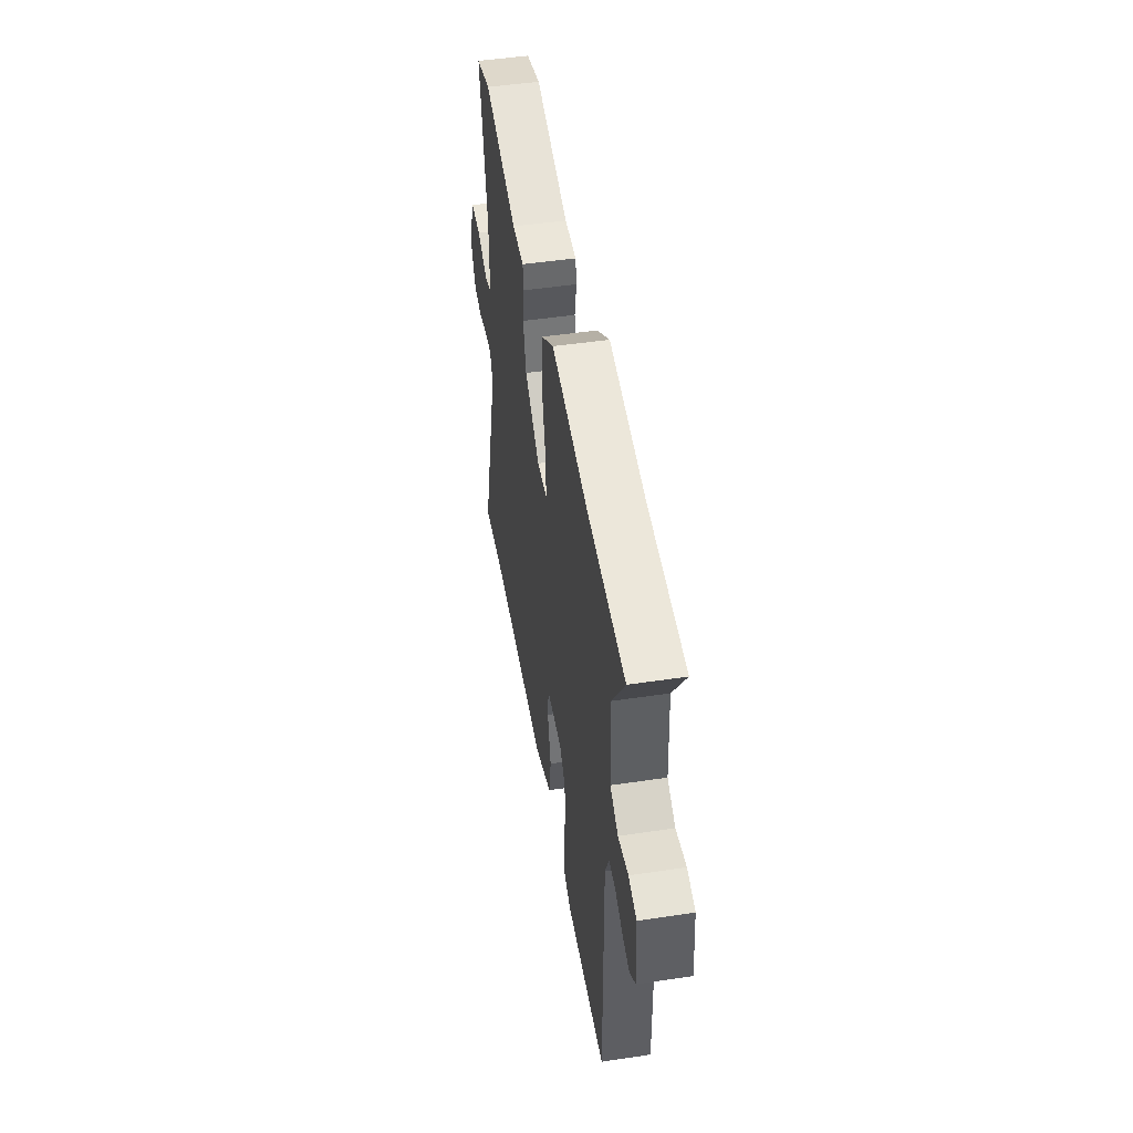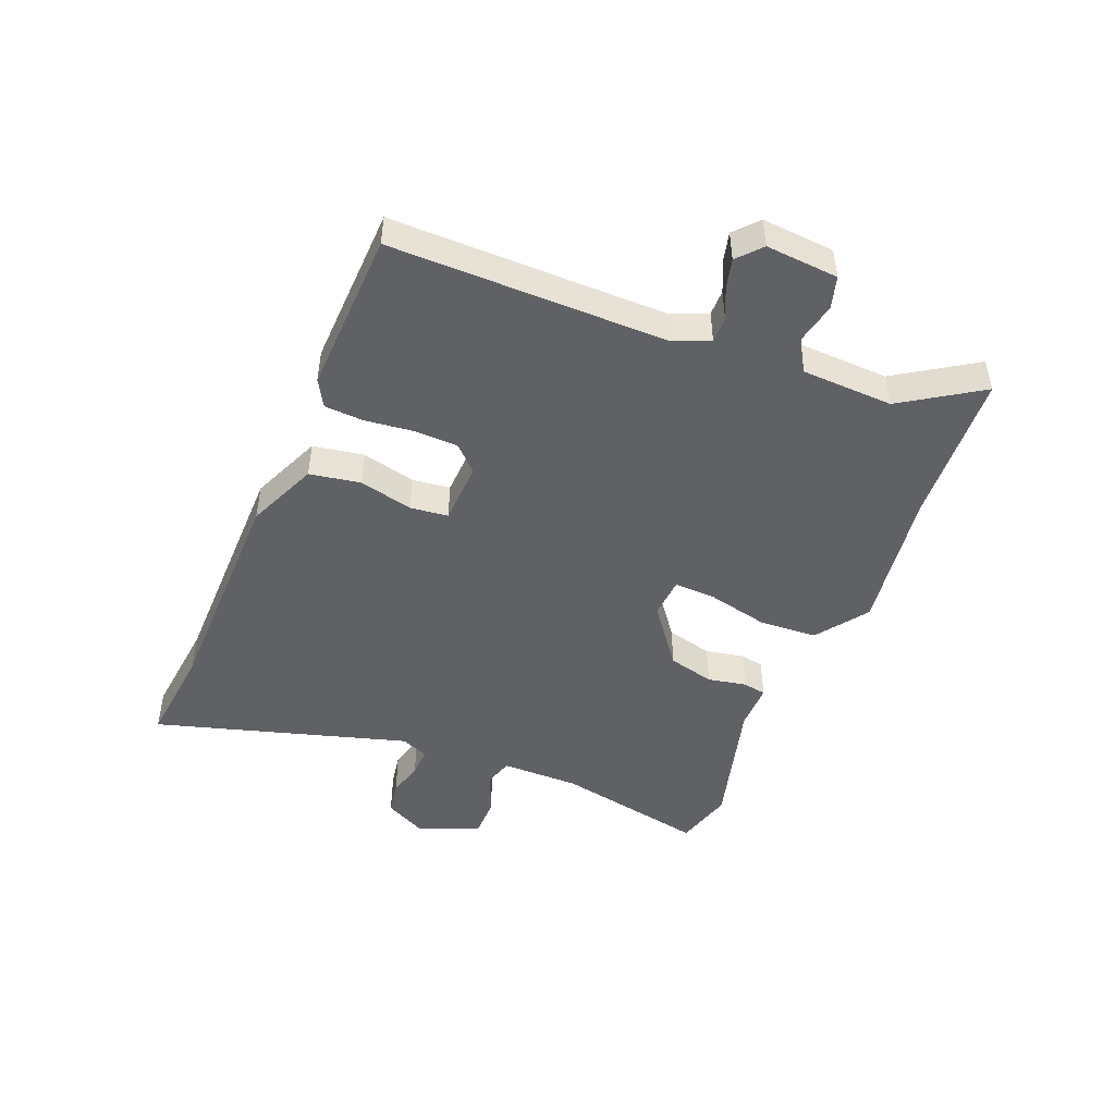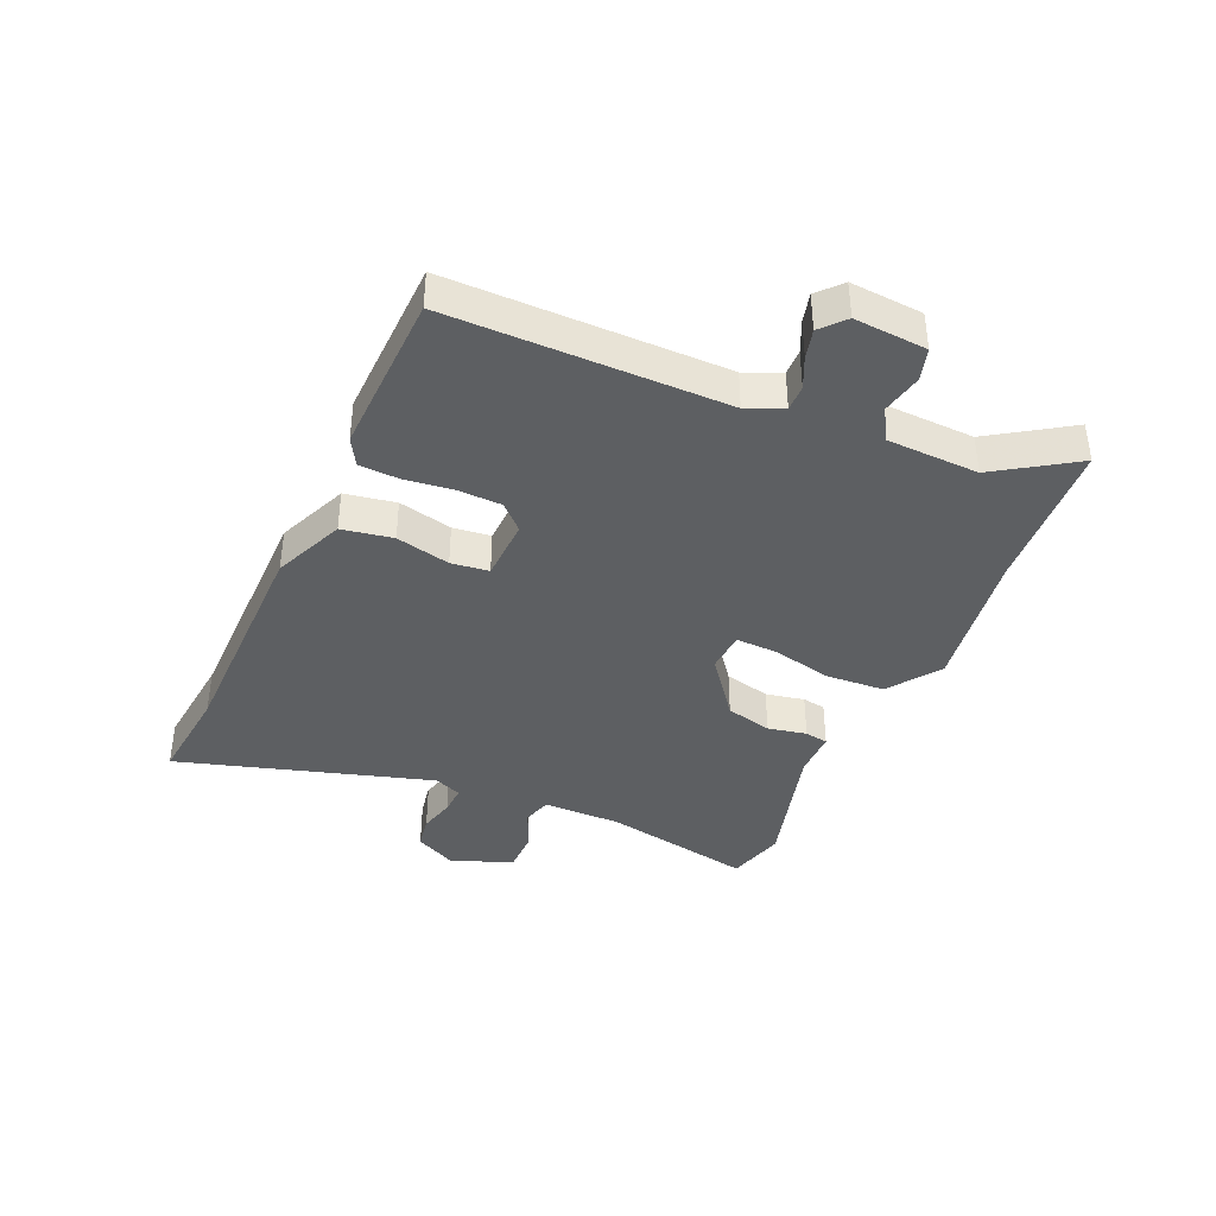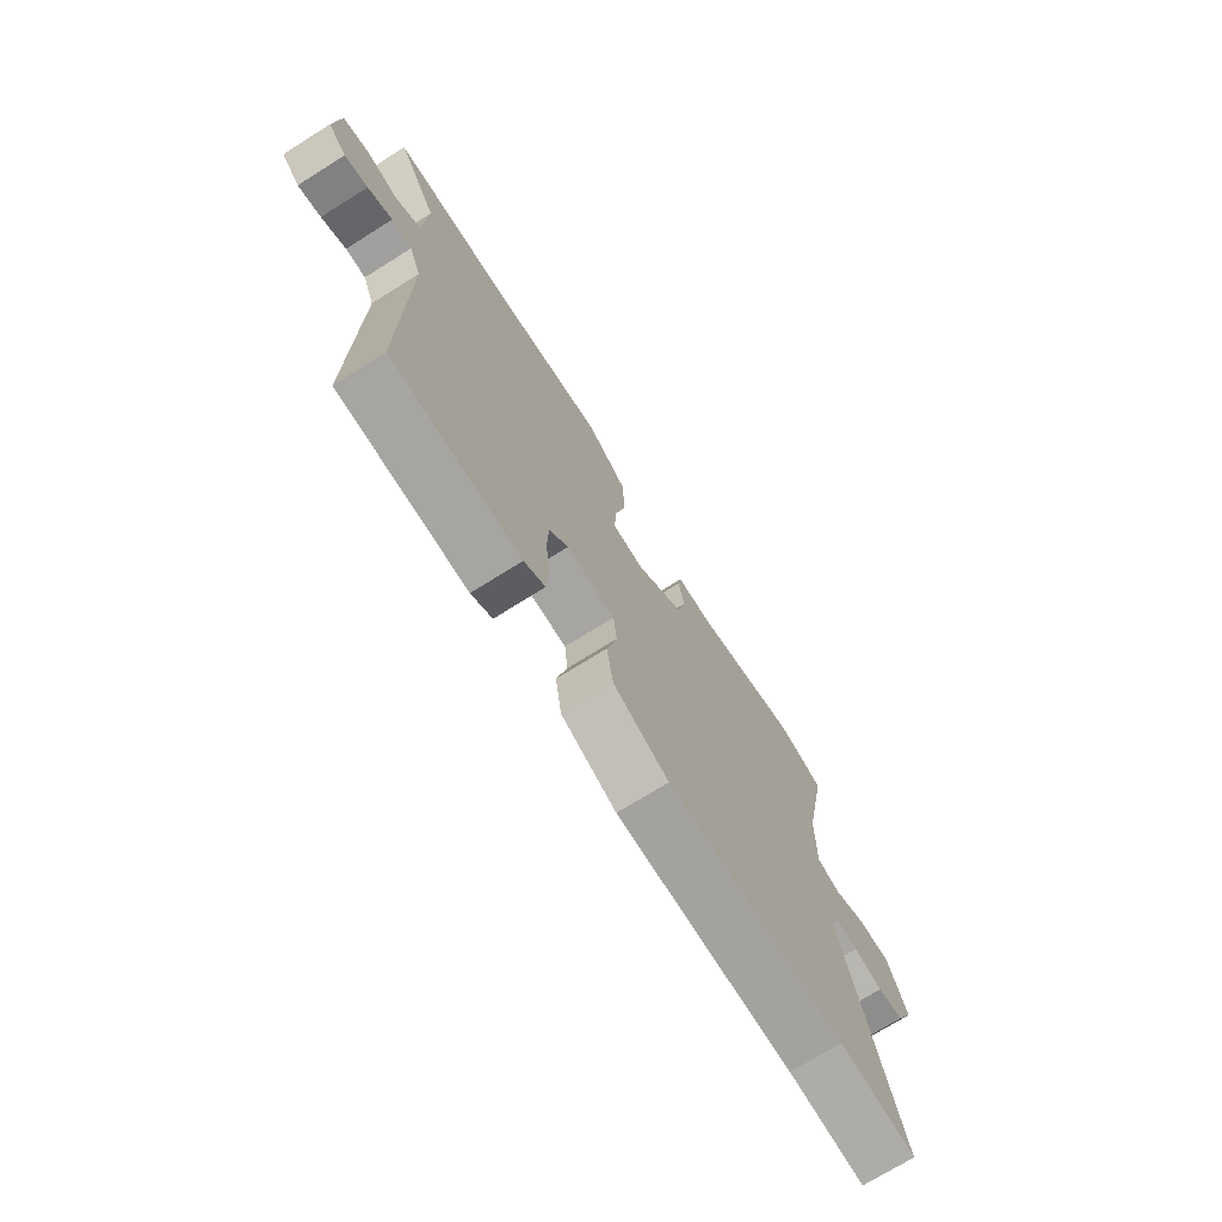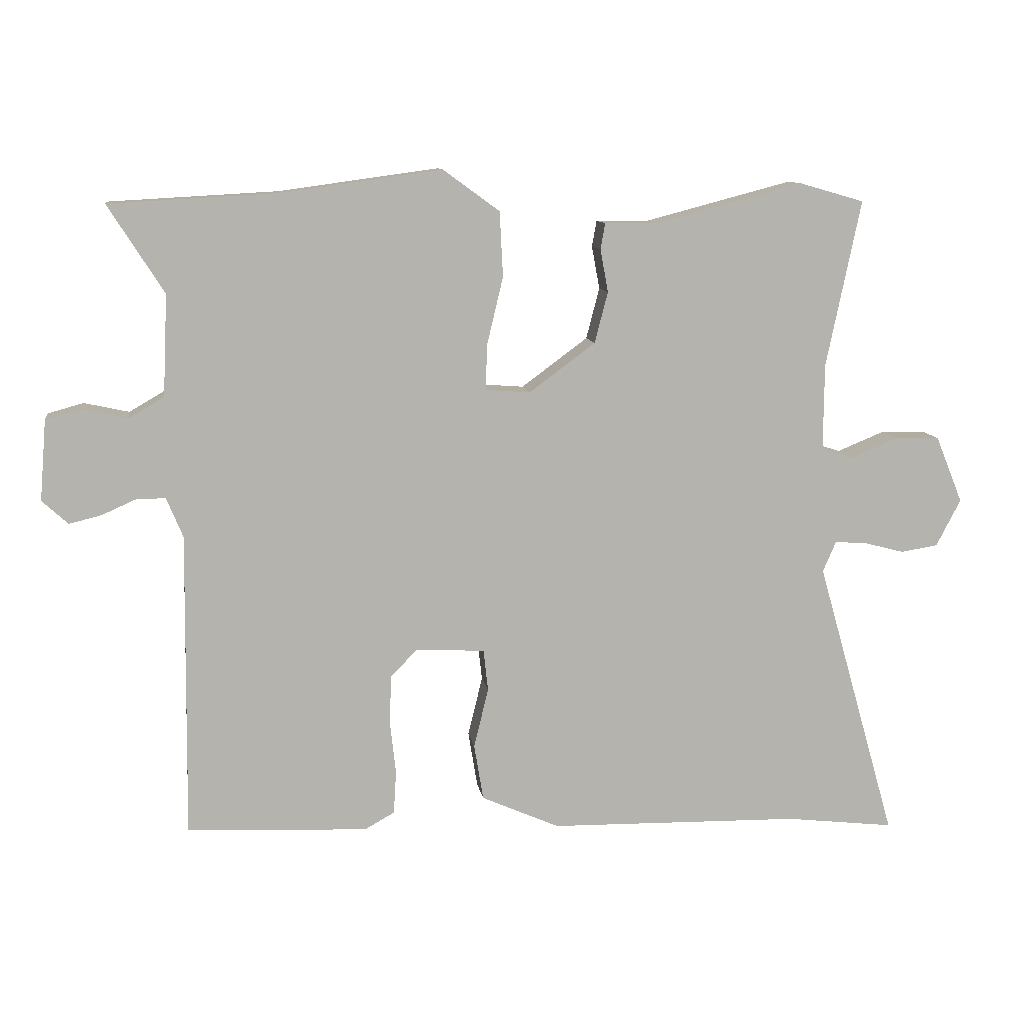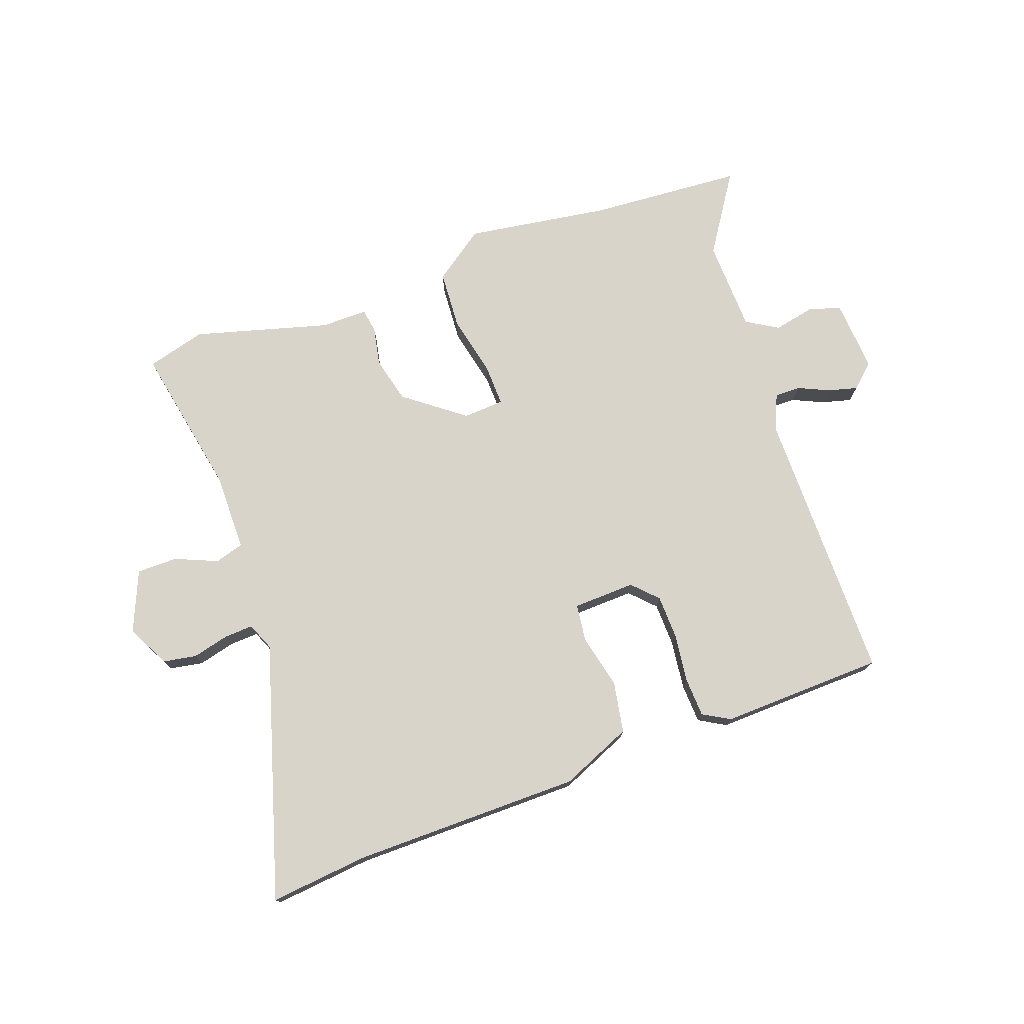
<metadata>
{"format":"obj","ext":"obj","renderer":"f3d","projection":"perspective","resolution":1024,"background":"white","views":[{"elev":48.2,"azim":-99.5,"up":"+Z"},{"elev":-47.4,"azim":-111.7,"up":"+Y"},{"elev":-39.5,"azim":-113.1,"up":"+Y"},{"elev":-71.8,"azim":-57.9,"up":"+Z"},{"elev":10.5,"azim":-8.6,"up":"+Z"},{"elev":75.1,"azim":160.9,"up":"+Y"}]}
</metadata>
<code>
v -0.513 0.07 -0.465
v -0.508 0.07 -0.004
v -0.533 0.07 0.056
v -0.576 0.07 0.056
v -0.628 0.07 0.033
v -0.677 0.07 0.021
v -0.716 0.07 0.057
v -0.706 0.07 0.178
v -0.652 0.07 0.193
v -0.584 0.07 0.178
v -0.531 0.07 0.209
v -0.524 0.07 0.362
v -0.608 0.07 0.494
v -0.353 0.07 0.508
v -0.112 0.07 0.541
v -0.027 0.07 0.479
v -0.022 0.07 0.381
v -0.046 0.07 0.28
v -0.049 0.07 0.21
v 0.019 0.07 0.205
v 0.119 0.07 0.279
v 0.139 0.07 0.356
v 0.127 0.07 0.421
v 0.134 0.07 0.46
v 0.212 0.07 0.459
v 0.437 0.07 0.518
v 0.535 0.07 0.49
v 0.483 0.07 0.238
v 0.482 0.07 0.107
v 0.53 0.07 0.092
v 0.601 0.07 0.121
v 0.669 0.07 0.12
v 0.71 0.07 0.019
v 0.673 0.07 -0.052
v 0.617 0.07 -0.061
v 0.556 0.07 -0.045
v 0.508 0.07 -0.042
v 0.488 0.07 -0.088
v 0.609 0.07 -0.513
v 0.445 0.07 -0.494
v 0.064 0.07 -0.487
v -0.054 0.07 -0.435
v -0.068 0.07 -0.35
v -0.046 0.07 -0.26
v -0.053 0.07 -0.197
v -0.157 0.07 -0.192
v -0.197 0.07 -0.232
v -0.2 0.07 -0.305
v -0.191 0.07 -0.387
v -0.195 0.07 -0.452
v -0.24 0.07 -0.477
v -0.513 0 -0.465
v -0.508 0 -0.004
v -0.533 0 0.056
v -0.576 0 0.056
v -0.628 0 0.033
v -0.677 0 0.021
v -0.716 0 0.057
v -0.706 0 0.178
v -0.652 0 0.193
v -0.584 0 0.178
v -0.531 0 0.209
v -0.524 0 0.362
v -0.608 0 0.494
v -0.353 0 0.508
v -0.112 0 0.541
v -0.027 0 0.479
v -0.022 0 0.381
v -0.046 0 0.28
v -0.049 0 0.21
v 0.019 0 0.205
v 0.119 0 0.279
v 0.139 0 0.356
v 0.127 0 0.421
v 0.134 0 0.46
v 0.212 0 0.459
v 0.437 0 0.518
v 0.535 0 0.49
v 0.483 0 0.238
v 0.482 0 0.107
v 0.53 0 0.092
v 0.601 0 0.121
v 0.669 0 0.12
v 0.71 0 0.019
v 0.673 0 -0.052
v 0.617 0 -0.061
v 0.556 0 -0.045
v 0.508 0 -0.042
v 0.488 0 -0.088
v 0.609 0 -0.513
v 0.445 0 -0.494
v 0.064 0 -0.487
v -0.054 0 -0.435
v -0.068 0 -0.35
v -0.046 0 -0.26
v -0.053 0 -0.197
v -0.157 0 -0.192
v -0.197 0 -0.232
v -0.2 0 -0.305
v -0.191 0 -0.387
v -0.195 0 -0.452
v -0.24 0 -0.477
f 48 49 50 51
f 47 48 51 1
f 46 47 1 2
f 45 46 2 3
f 41 42 43 44
f 40 41 44 45
f 38 39 40 45
f 37 38 45 3
f 33 34 35 36
f 33 36 37 3
f 30 31 32 33
f 29 30 33 3
f 25 26 27 28
f 22 23 24 25
f 21 22 25 28
f 20 21 28 29
f 15 16 17 18
f 14 15 18 19
f 12 13 14 19
f 11 12 19
f 10 11 19 20
f 8 9 10
f 7 8 10
f 4 5 6 7
f 7 10 20 29
f 3 4 7 29
f 102 101 100 99
f 52 102 99 98
f 53 52 98 97
f 54 53 97 96
f 95 94 93 92
f 96 95 92 91
f 96 91 90 89
f 54 96 89 88
f 87 86 85 84
f 54 88 87 84
f 84 83 82 81
f 54 84 81 80
f 79 78 77 76
f 76 75 74 73
f 79 76 73 72
f 80 79 72 71
f 69 68 67 66
f 70 69 66 65
f 70 65 64 63
f 70 63 62
f 71 70 62 61
f 61 60 59
f 61 59 58
f 58 57 56 55
f 80 71 61 58
f 80 58 55 54
f 1 52 53 2
f 2 53 54 3
f 3 54 55 4
f 4 55 56 5
f 5 56 57 6
f 6 57 58 7
f 7 58 59 8
f 8 59 60 9
f 9 60 61 10
f 10 61 62 11
f 11 62 63 12
f 12 63 64 13
f 13 64 65 14
f 14 65 66 15
f 15 66 67 16
f 16 67 68 17
f 17 68 69 18
f 18 69 70 19
f 19 70 71 20
f 20 71 72 21
f 21 72 73 22
f 22 73 74 23
f 23 74 75 24
f 24 75 76 25
f 25 76 77 26
f 26 77 78 27
f 27 78 79 28
f 28 79 80 29
f 29 80 81 30
f 30 81 82 31
f 31 82 83 32
f 32 83 84 33
f 33 84 85 34
f 34 85 86 35
f 35 86 87 36
f 36 87 88 37
f 37 88 89 38
f 38 89 90 39
f 39 90 91 40
f 40 91 92 41
f 41 92 93 42
f 42 93 94 43
f 43 94 95 44
f 44 95 96 45
f 45 96 97 46
f 46 97 98 47
f 47 98 99 48
f 48 99 100 49
f 49 100 101 50
f 50 101 102 51
f 51 102 52 1

</code>
